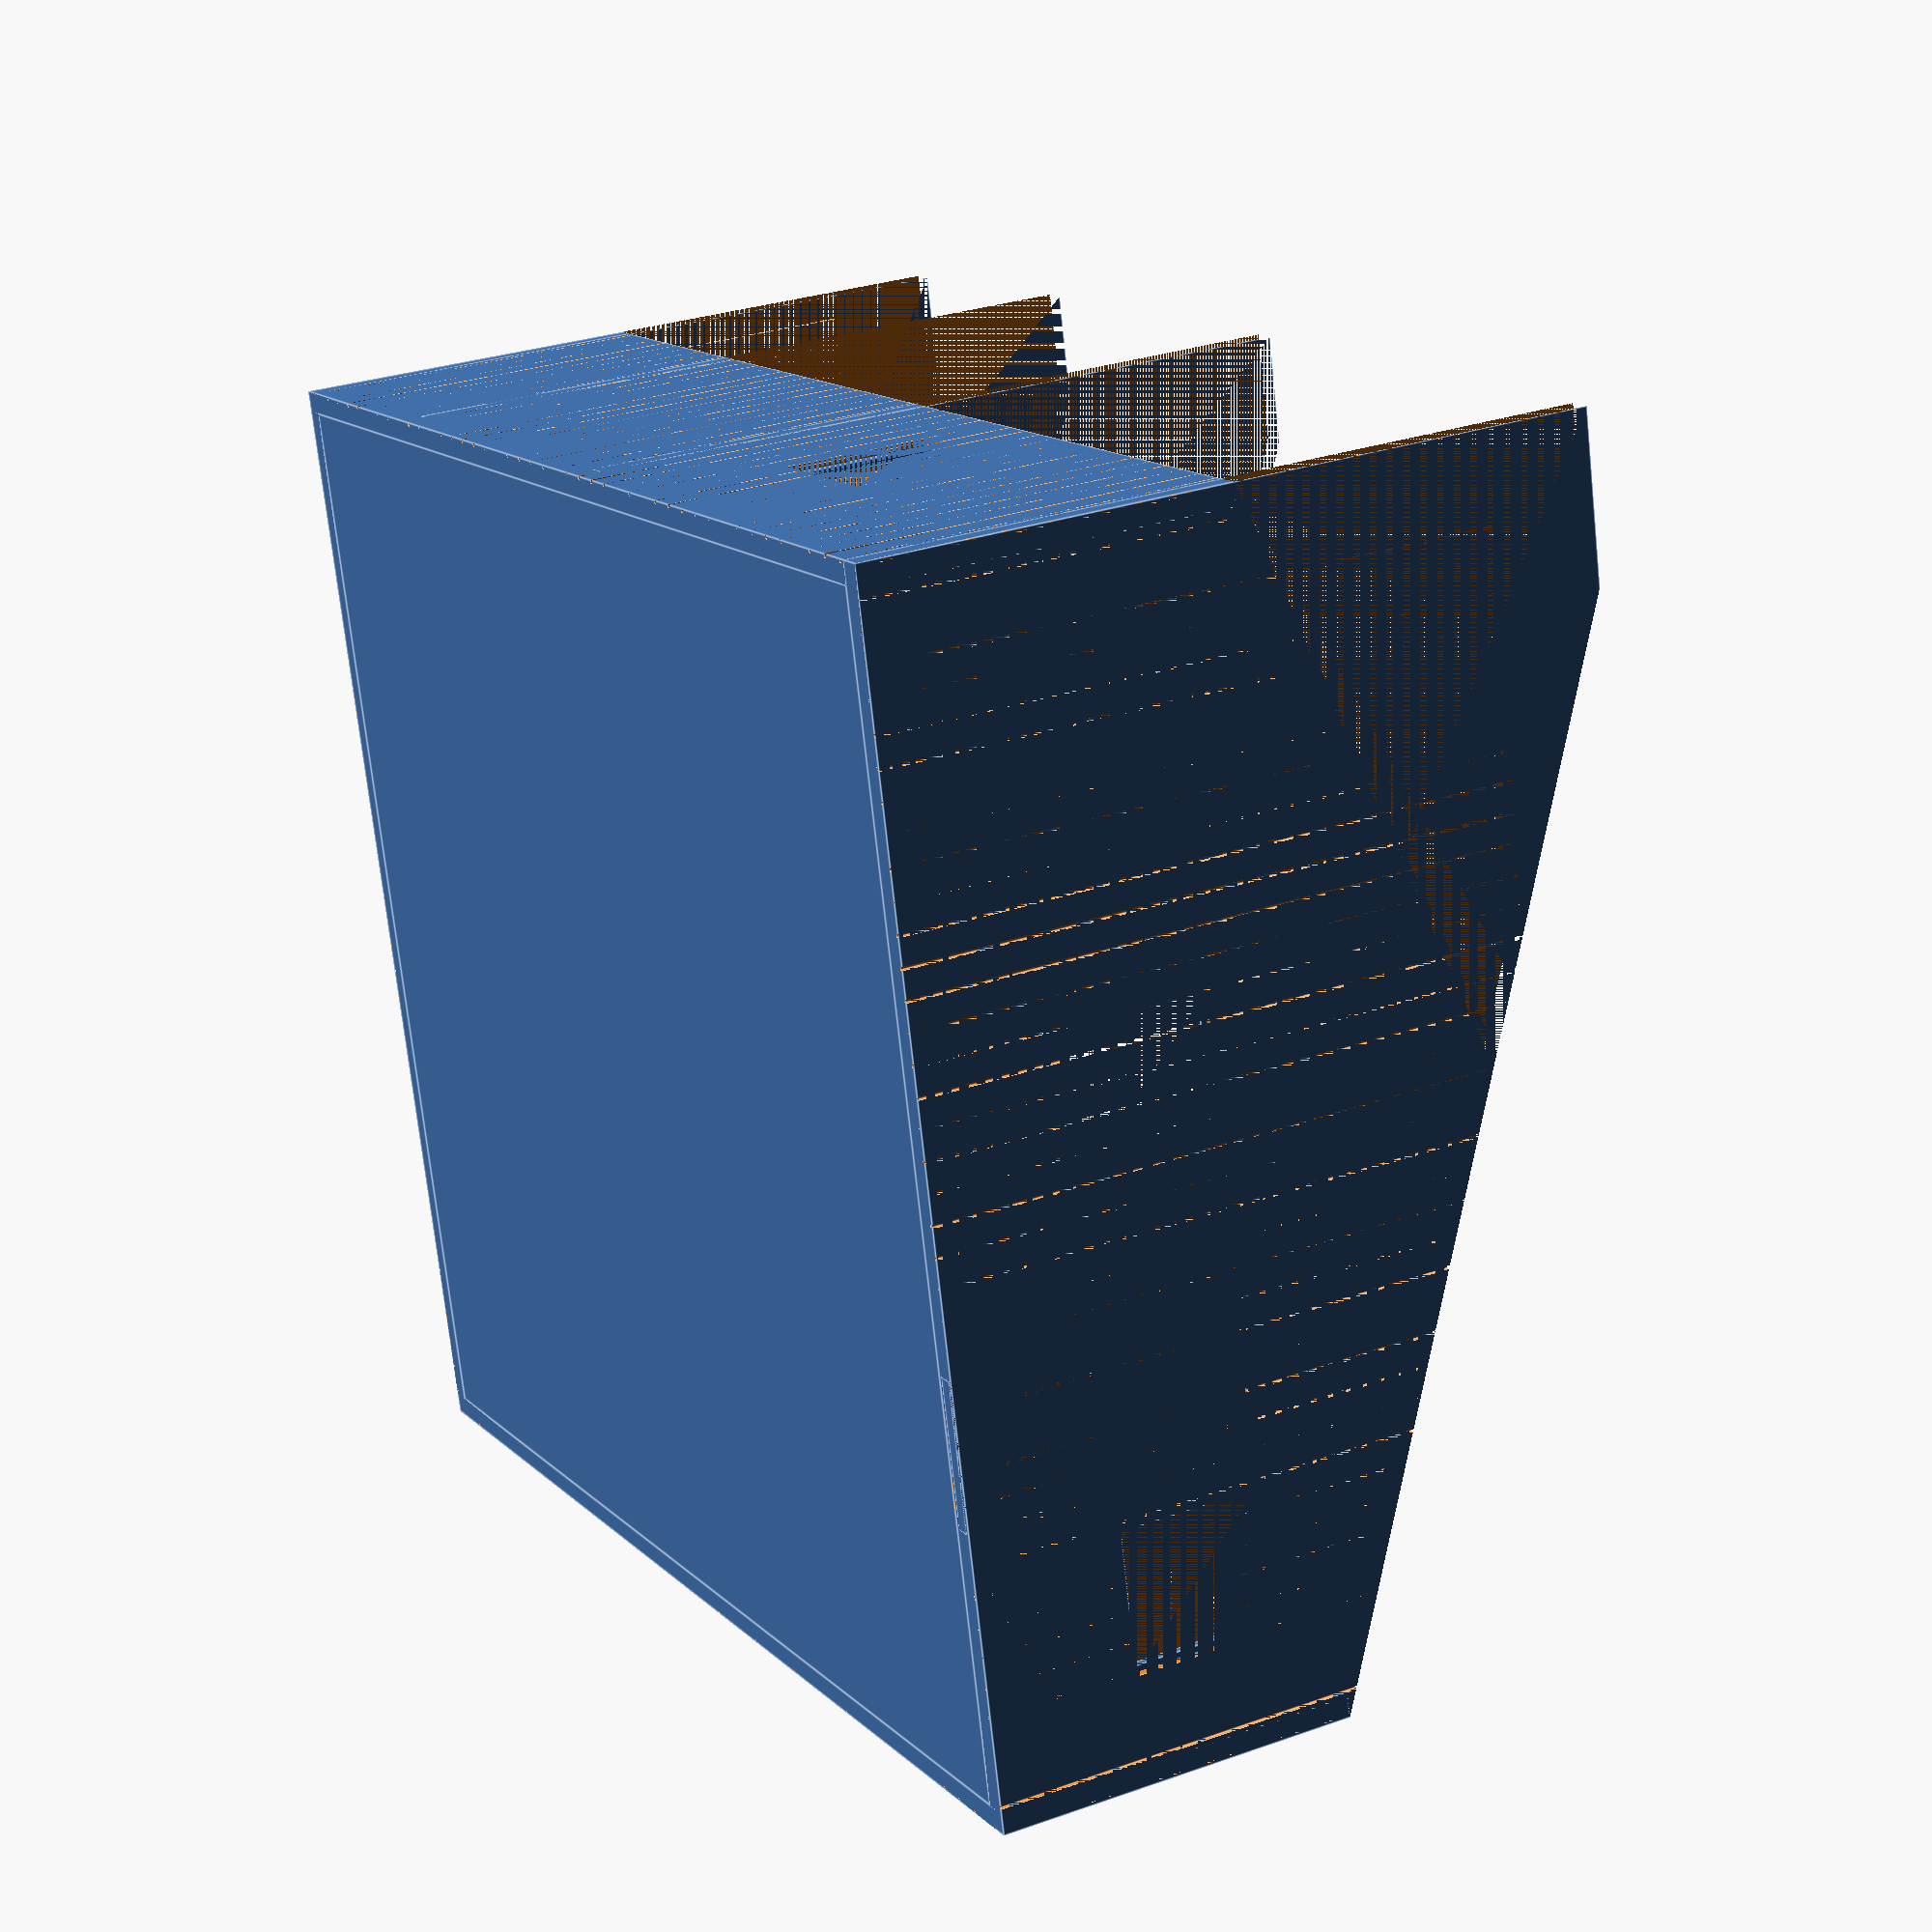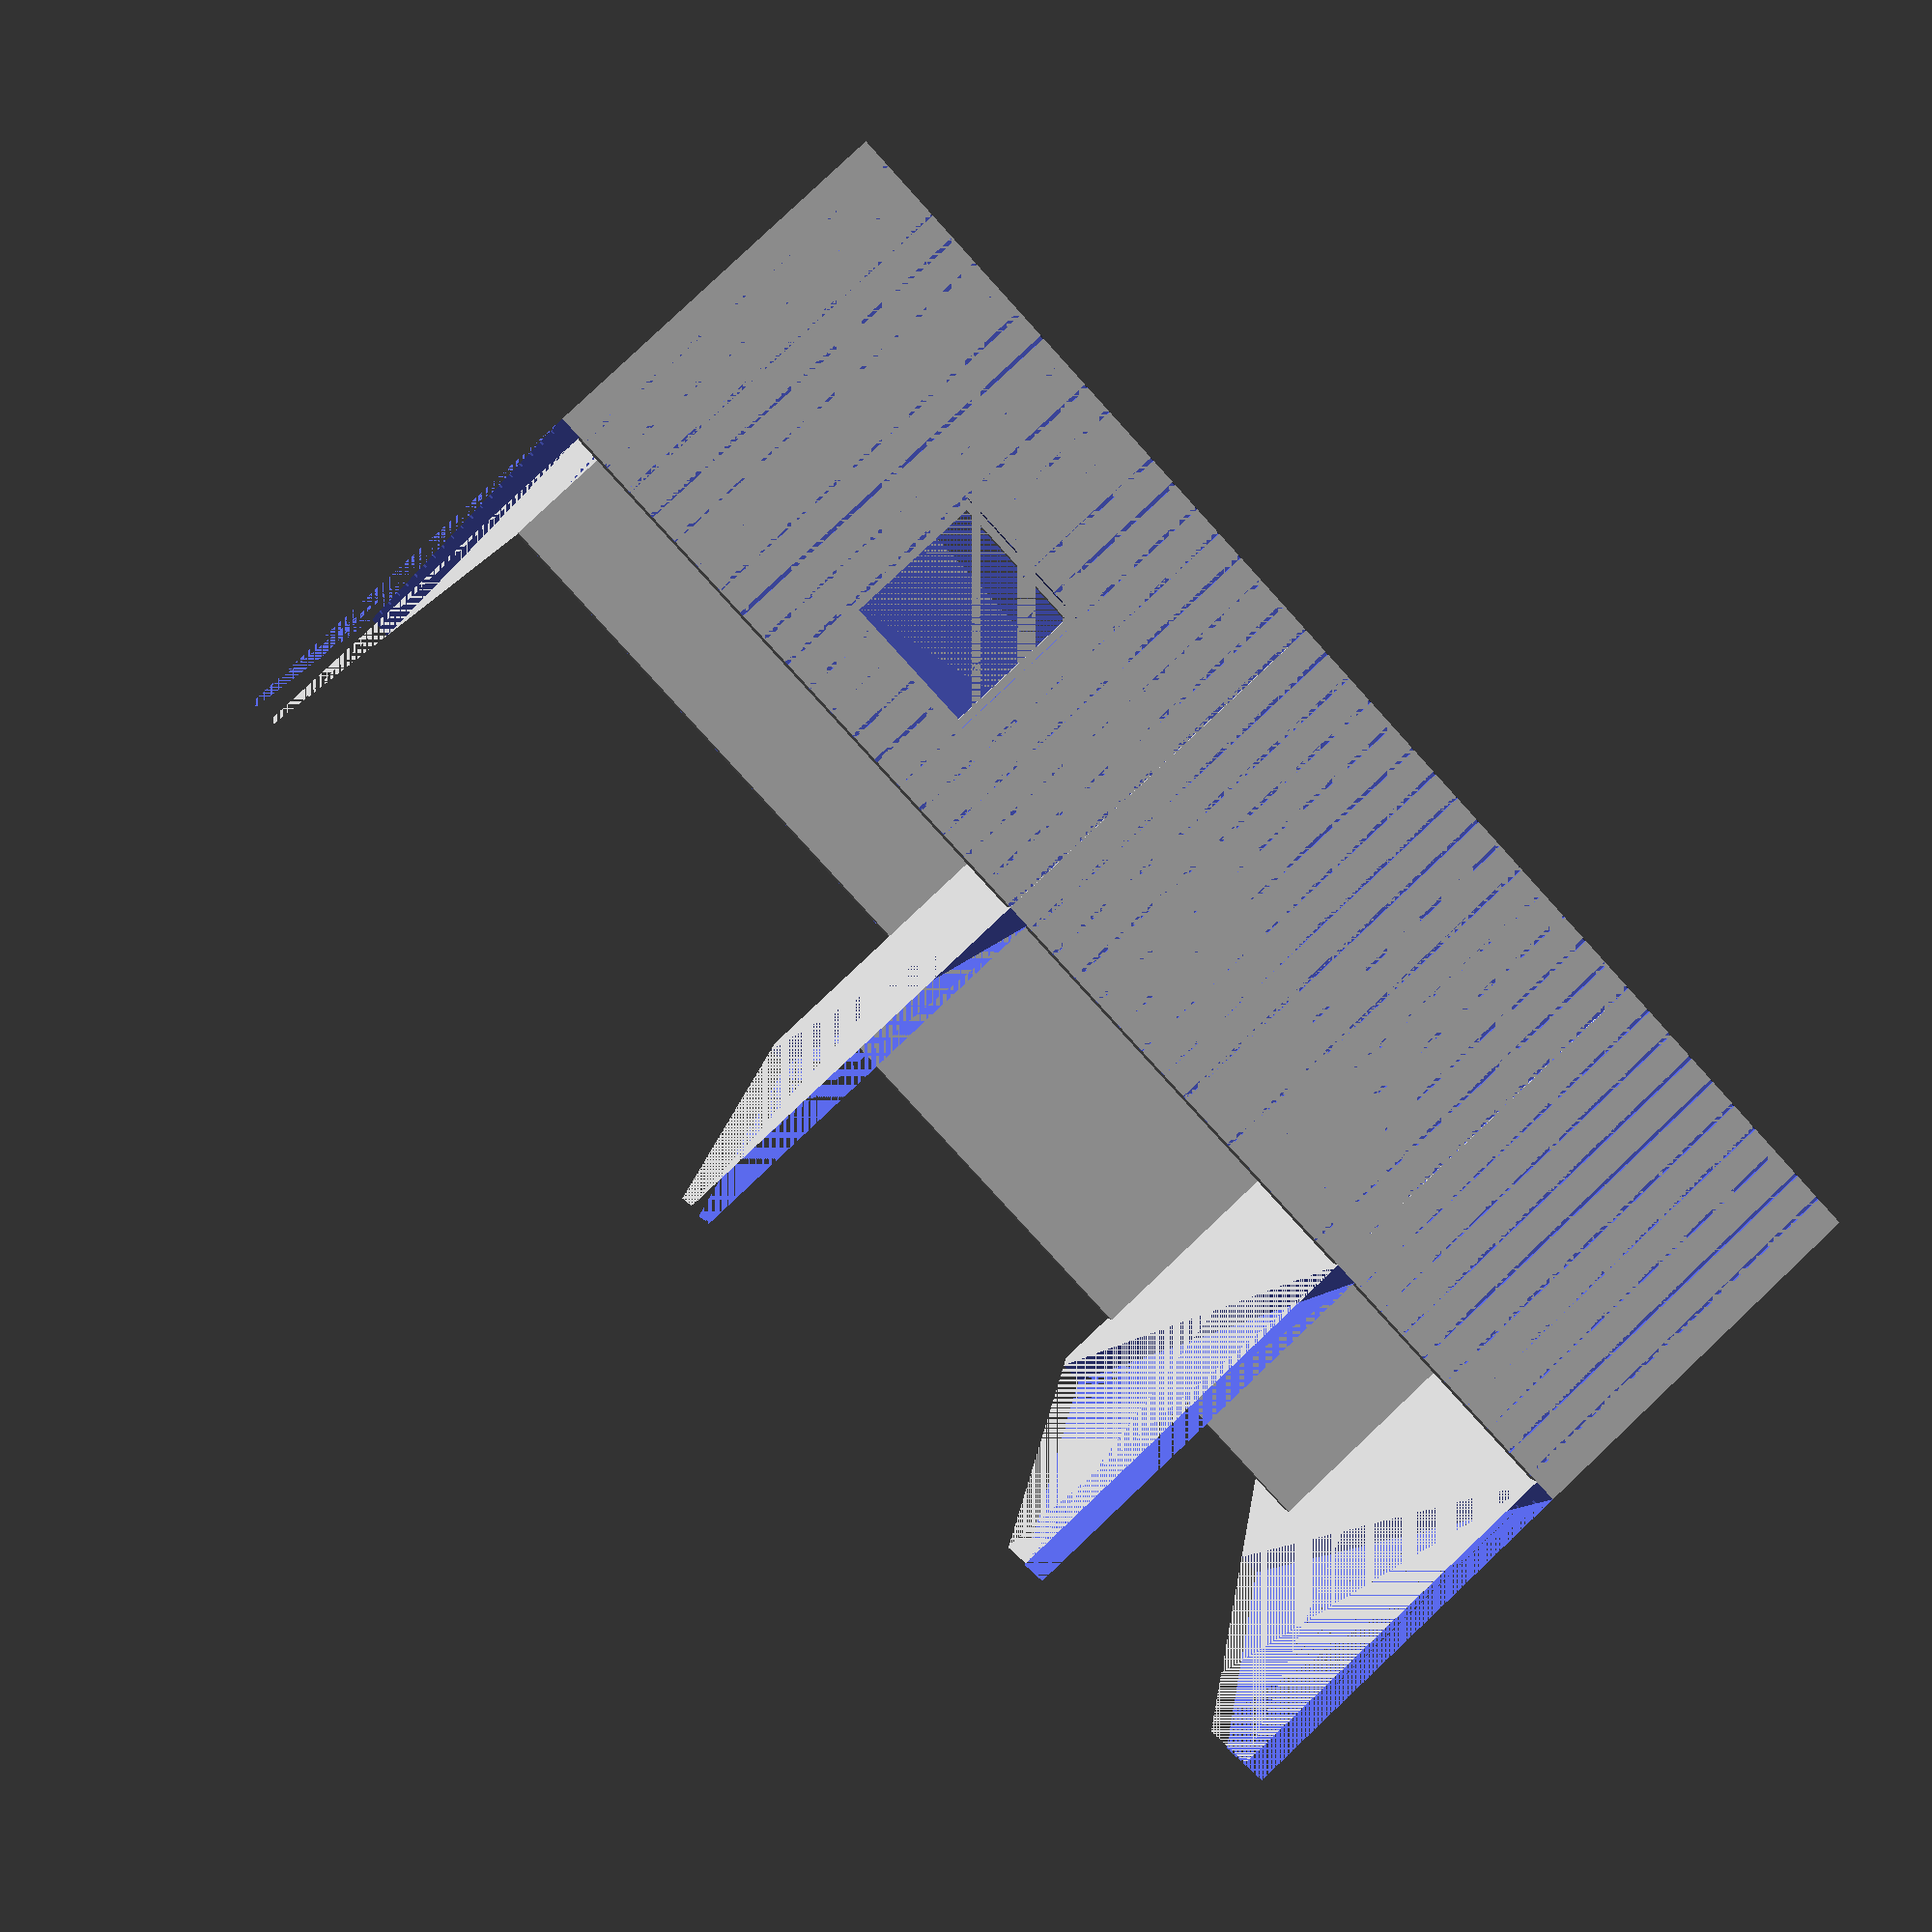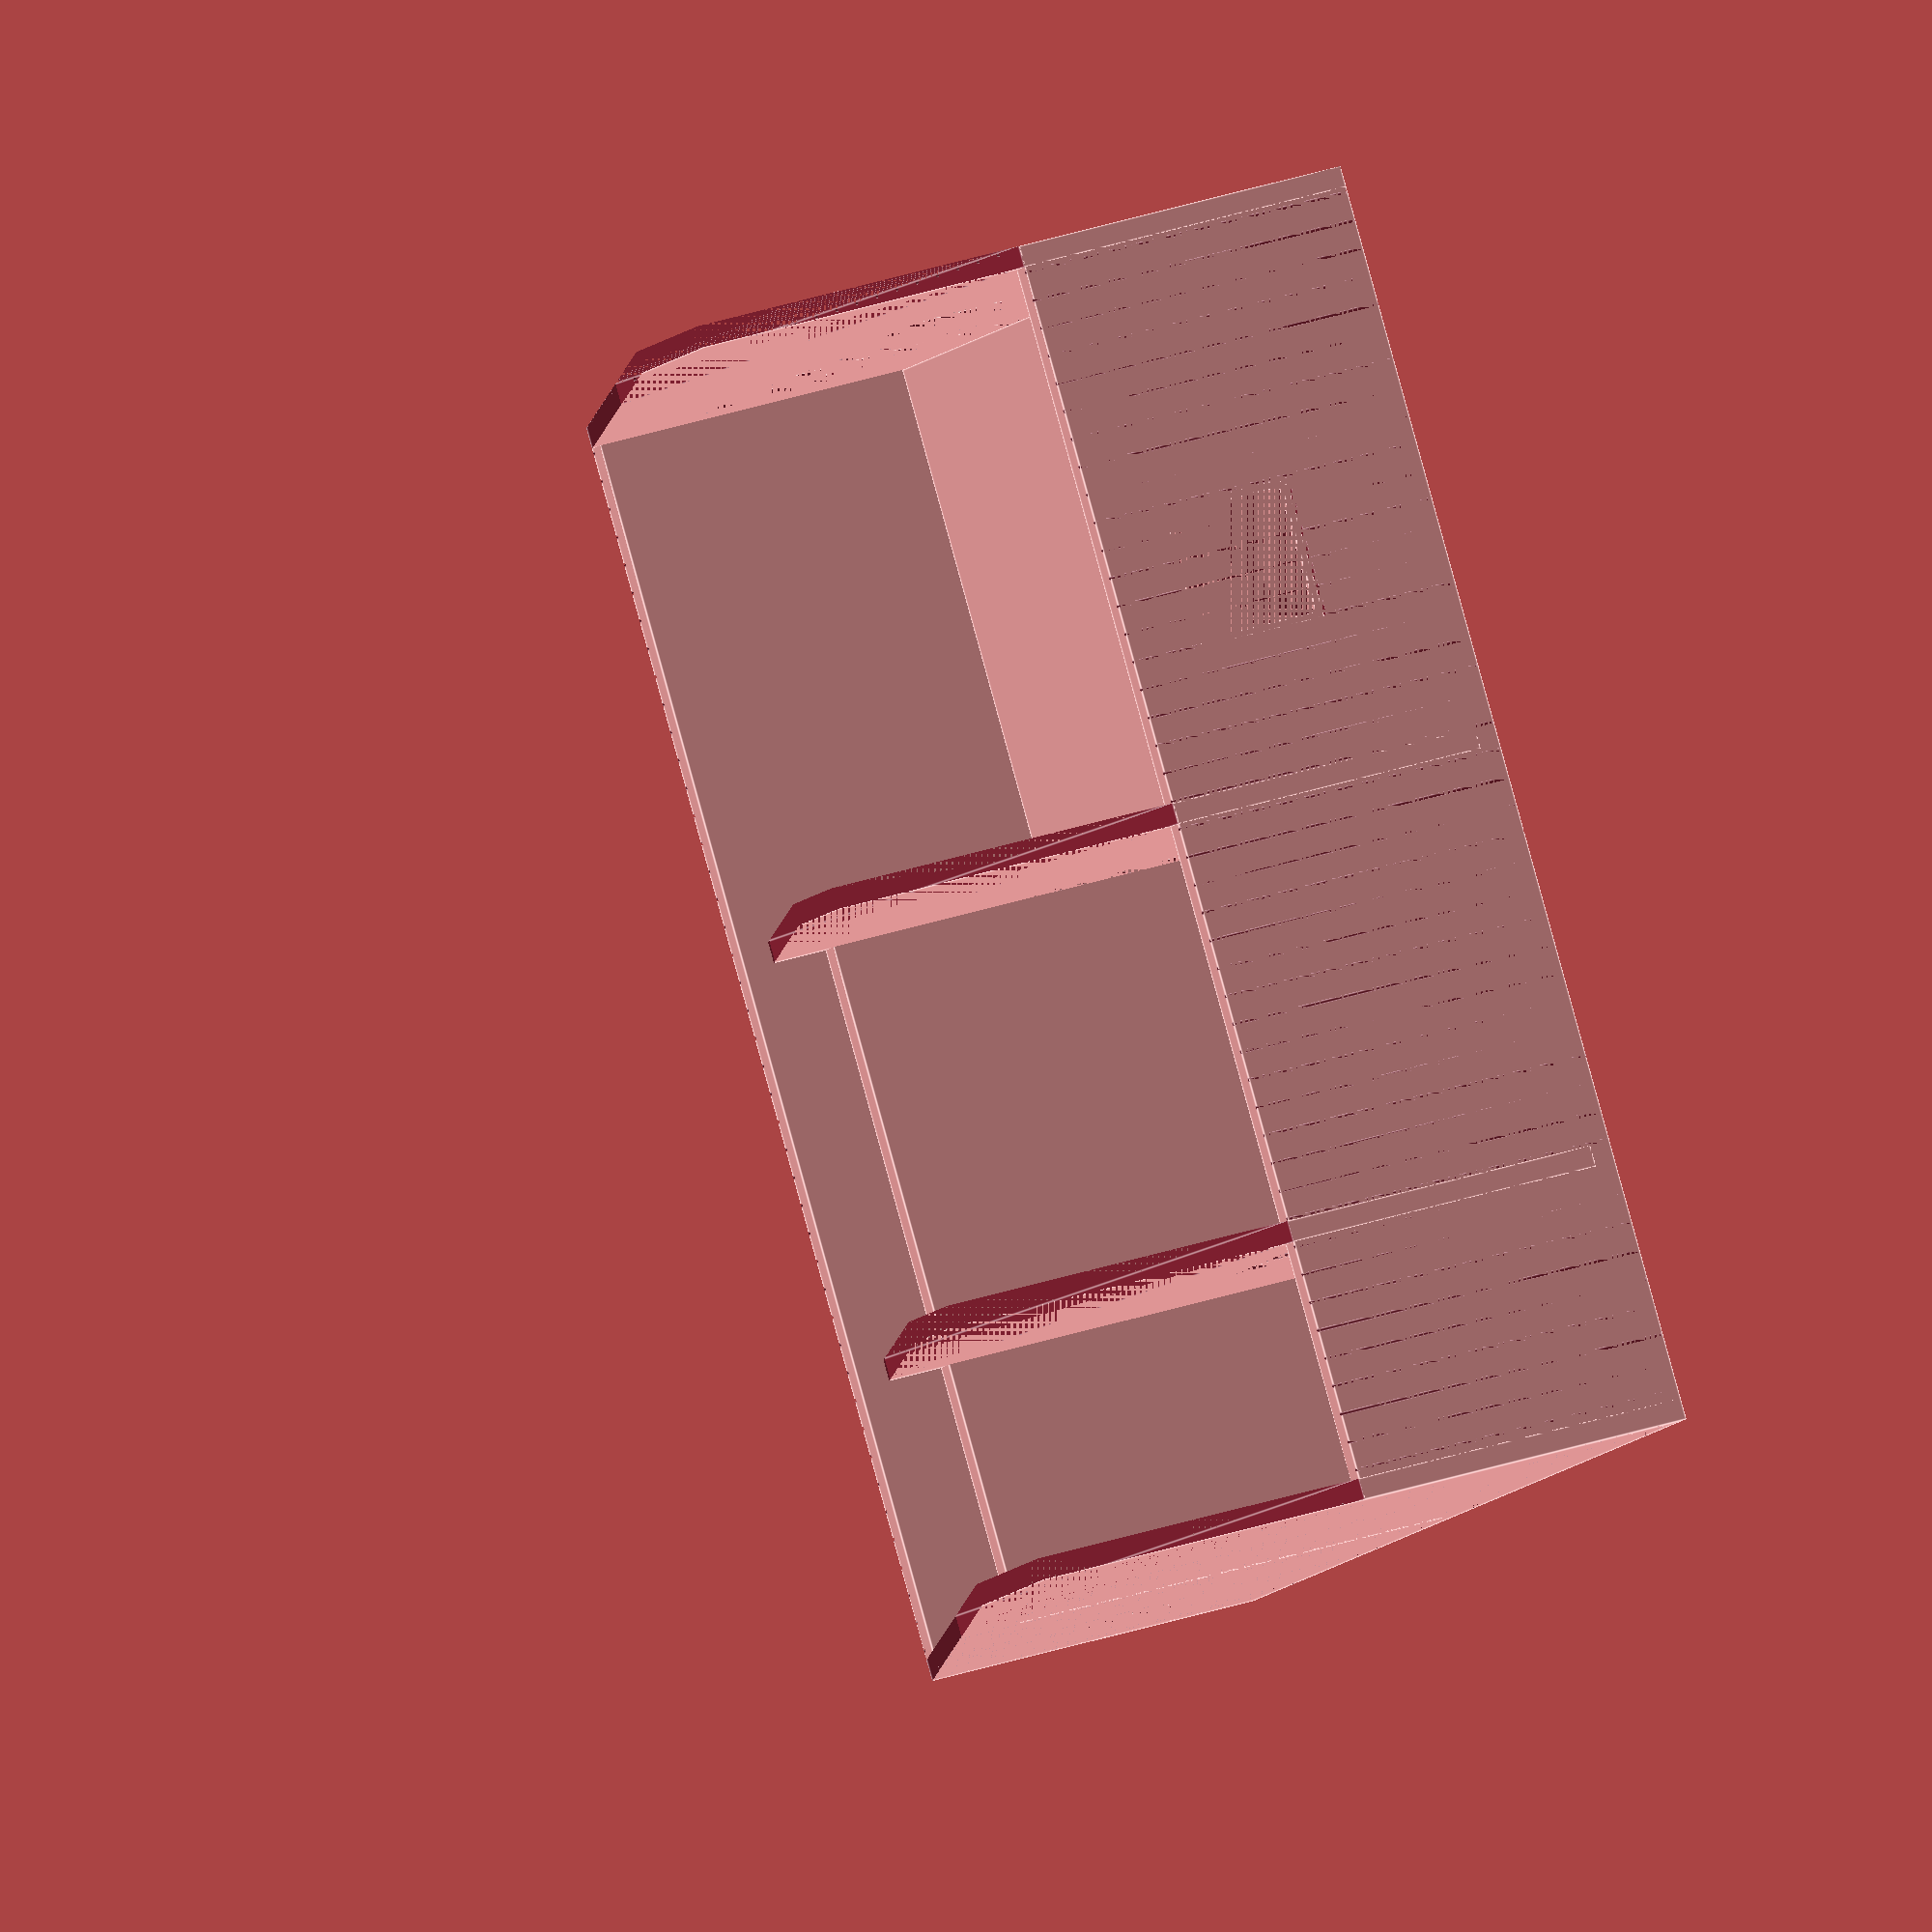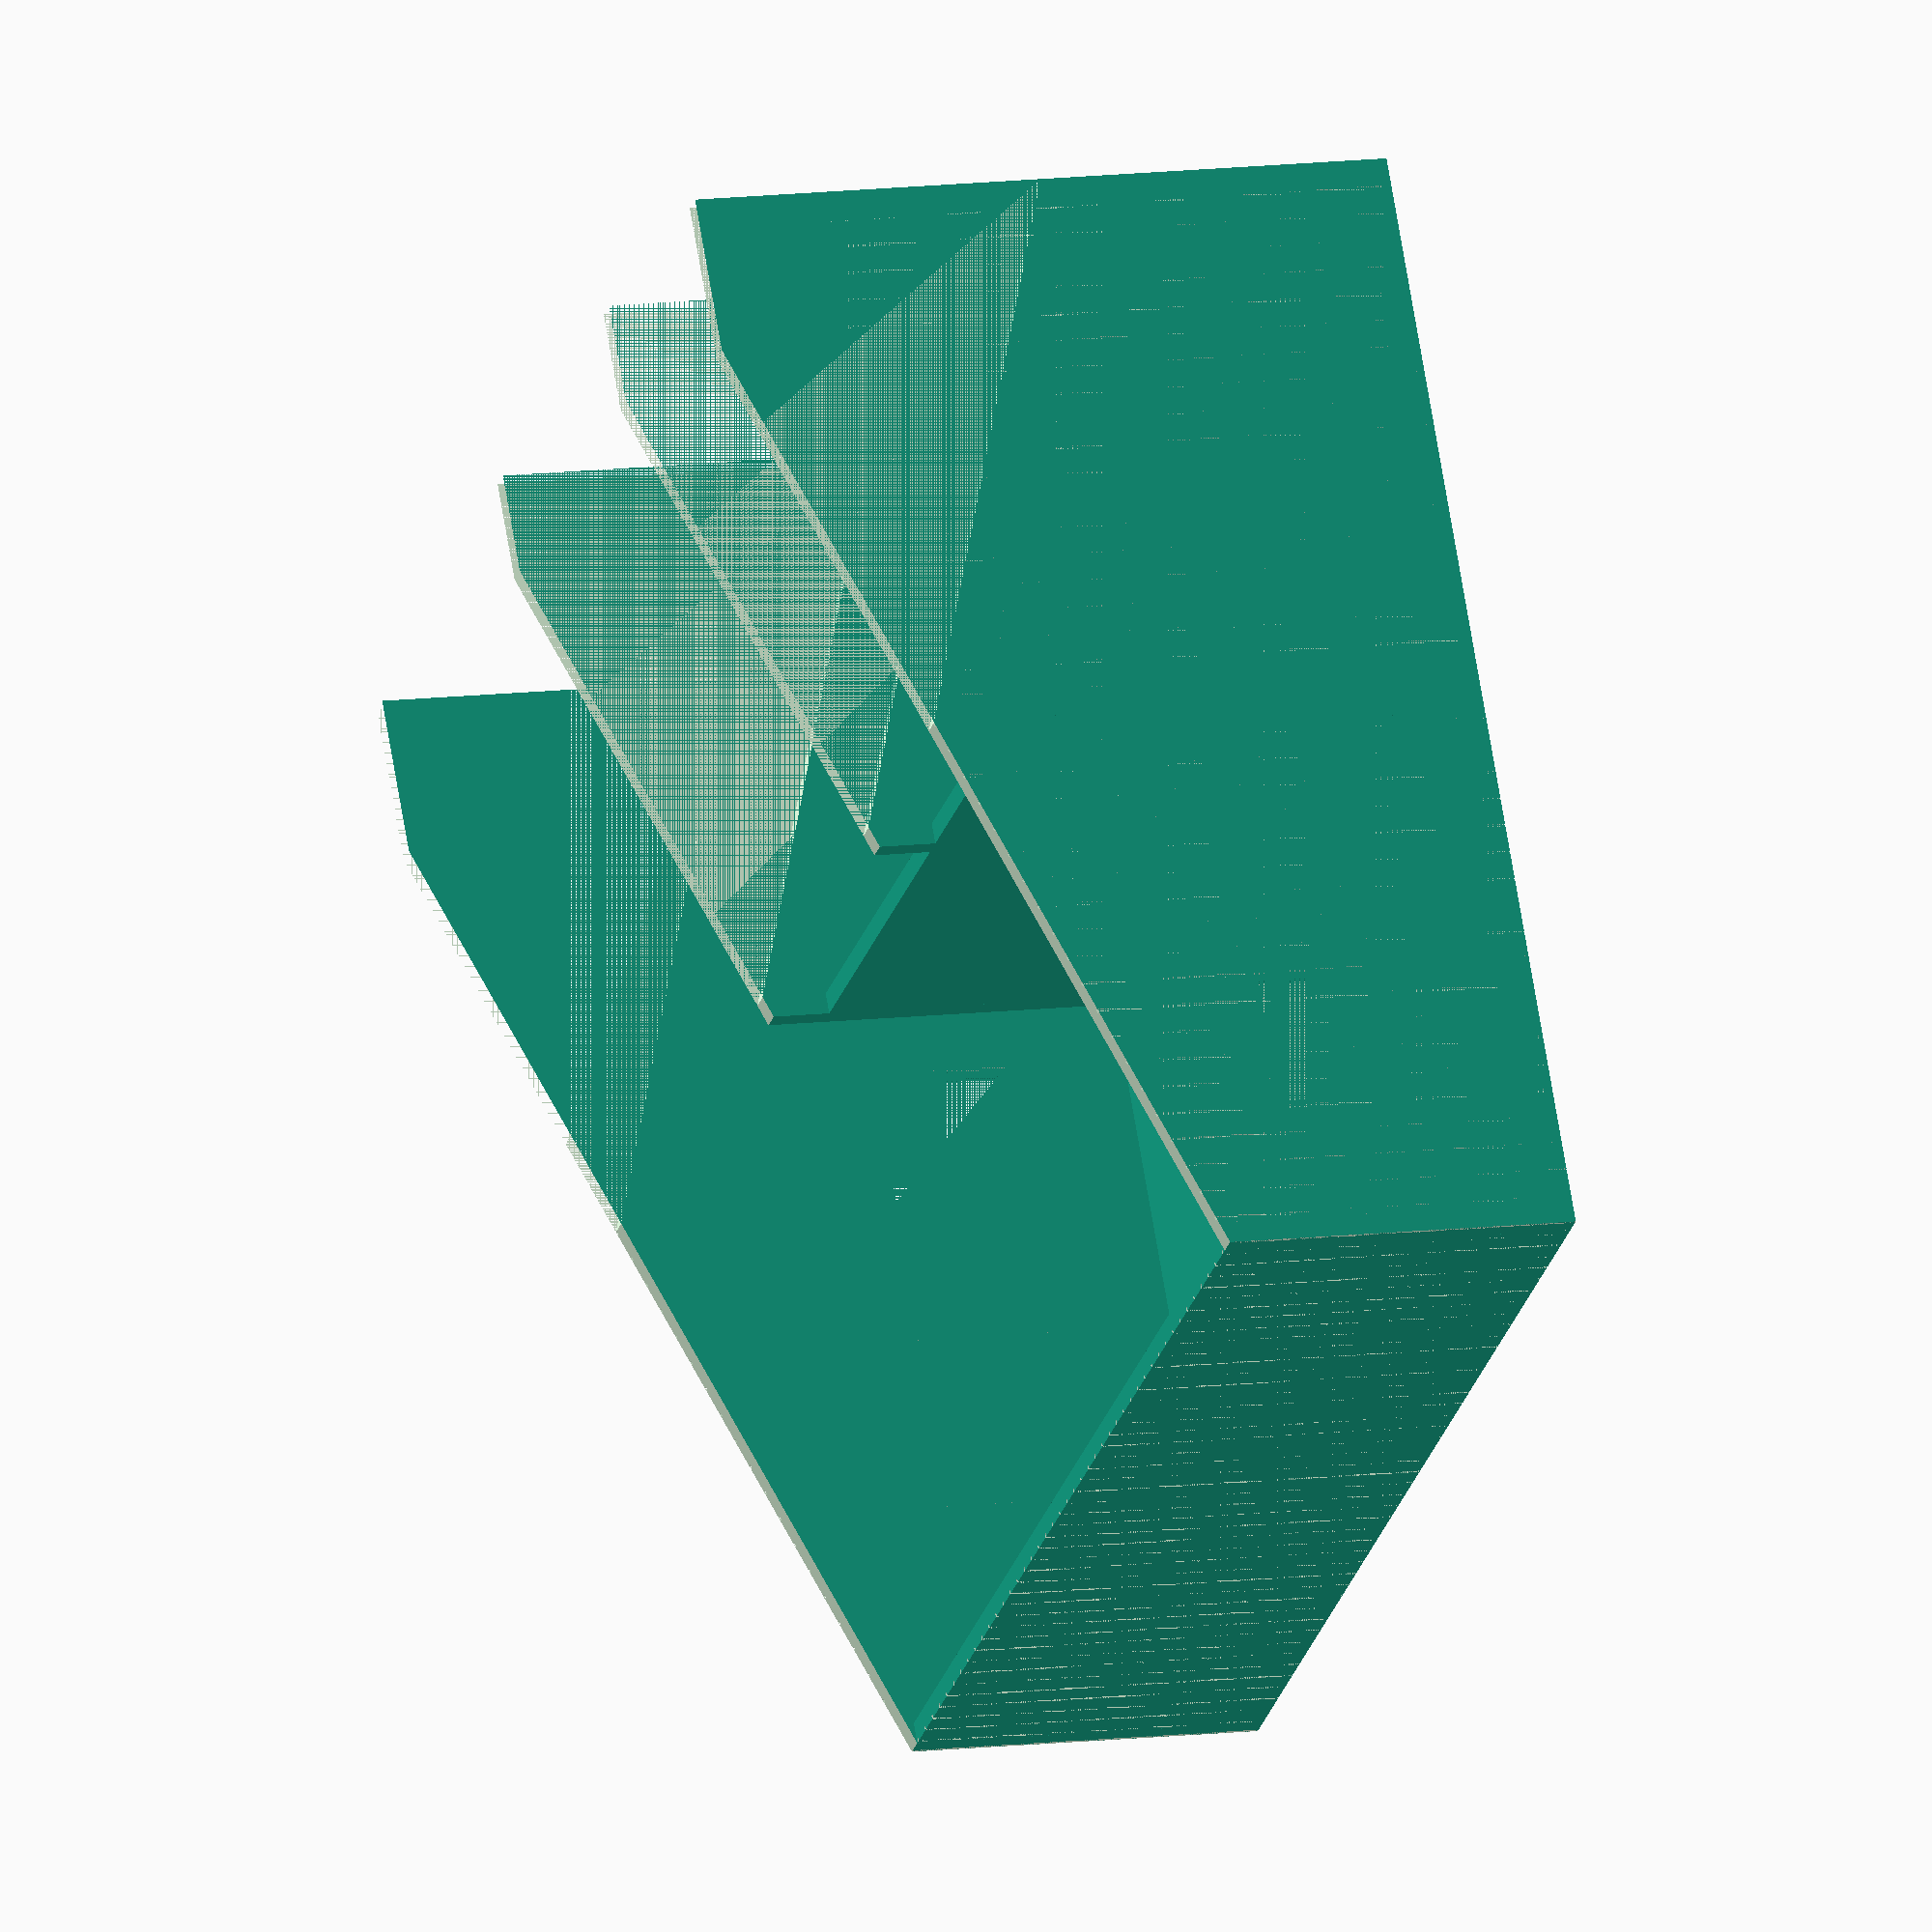
<openscad>
module window(wx,wz,ww,wh)
{
    translate([wx,1,wz]) cube([ww,1,1]);
    translate([wx,1,wz+wh-1]) cube([ww,1,1]);
    translate([wx,1,wz]) cube([1,1,wh]);
    translate([wx+wz-1,1,wz]) cube([1,1,wh]);
}

module door(dx)
{
    translate([dx,0.5,0]){
        difference() {
            cube([20,2,40]);
            union() {
                translate([3,0,5]) cube([14,0.5,14]);
                translate([3,0,23]) cube([14,0.5,14]);
                translate([3,1.5,5]) cube([14,0.5,14]);
                translate([3,1.5,23]) cube([14,0.5,14]);
            }
        }
    }
}

l=180; // length
w=160; // width
h=50; // height
t=3; // wall thickness
offset=0; // explosion offset

// floor
translate([t,t,-offset]) cube([l-2*t,w-2*t,t]);

// front wall
translate([0,-offset,0]) {
    difference() {
    cube([l,t,h]);
    
    translate([120,0,20]) cube([20,t,20]);
    for(x=[4:4:l]) translate([x,0,0]) cube([0.5,0.5,h*1.5]);
        
}
window(120,20,20,20);
}

// rear wall
translate([0,offset,0]) difference() {
translate([0,w-t,0]) cube([l,t,h]);
    for(x=[4:4:l]) translate([x,w-0.5,0]) cube([0.5,0.5,h*1.5]);
    }
    
// left wall
translate([t,0,0]) rotate([0,0,90]) 
{
    difference()
    {       
        cube([w,t,h*2]);
        union()
        {
            cube([t,t,h]);
            translate([w-t,0,0]) cube([t,t,h]);
            translate([0,0,h]) rotate([0,-20,0]) cube([w*1.5,t,w]);
            translate([w,t+1,h]) rotate([0,-20,180]) cube([w*1.5,t*2,w]);
        for(x=[4:4:w]) translate([x,t-0.5,0]) cube([0.5,0.5,h*1.7]);
        translate([120,0,20]) cube([20,t,20]);
        }
    }
    window(120,20,20,20);
}

// center wall
translate([100,0,t]) rotate([0,0,90]) 
{
    difference()
    {       
        cube([80+t,t,h*2]);
        union()
        {
            cube([t,t,h-t]);
            translate([80,0,0]) cube([t,t,h*1.4-t]);
            translate([0,0,h-t]) rotate([0,-20,0]) cube([w*1.5,t,w]);
            translate([w,t+1,h-t]) rotate([0,-20,180]) cube([w*1.5,t*2,w]);
            translate([60,0,0]) cube([20,t,40]);
            //translate([120,0,0]) cube([20,t,40]);
        }
    }
    door(60);
}
translate([40,0,t]) rotate([0,0,90]) 
{
    difference()
    {       
        cube([80+t,t,h*2]);
        union()
        {
            cube([t,t,h-t]);
            translate([80,0,0]) cube([t,t,h*1.4-t]);
            translate([0,0,h-t]) rotate([0,-20,0]) cube([w*1.5,t,w]);
            translate([w,t+1,h-t]) rotate([0,-20,180]) cube([w*1.5,t*2,w]);
            translate([20,0,0]) cube([20,t,40]);
            //translate([120,0,0]) cube([20,t,40]);
        }
    }
    door(20);
}

// right wall
translate([l,0,0]) rotate([0,0,90]) 
{
    difference()
    {       
        cube([w,t,h*2]);
        union()
        {
            cube([t,t,h]);
            translate([w-t,0,0]) cube([t,t,h]);
            translate([0,0,h]) rotate([0,-20,0]) cube([w*1.5,t,w]);
            translate([w,t+1,h]) rotate([0,-20,180]) cube([w*1.5,t*2,w]);
            translate([125,0,20]) cube([20,t,20]);
            translate([100,0,0]) cube([20,t,40]);
            translate([60,0,20]) cube([20,t,20]);
            for(x=[4:4:w]) translate([x,0,0]) cube([0.5,0.5,h*1.7]);
        }
    }
    window(60,20,20,20);
    window(125,20,20,20);
    door(100);
}

// dividing wall
translate([offset,80+offset,t]) cube([100,t,h*1.4-t]);
</openscad>
<views>
elev=151.4 azim=13.2 roll=298.2 proj=p view=edges
elev=277.6 azim=191.6 roll=46.6 proj=p view=solid
elev=331.1 azim=234.6 roll=62.7 proj=o view=edges
elev=348.8 azim=146.2 roll=72.9 proj=o view=wireframe
</views>
